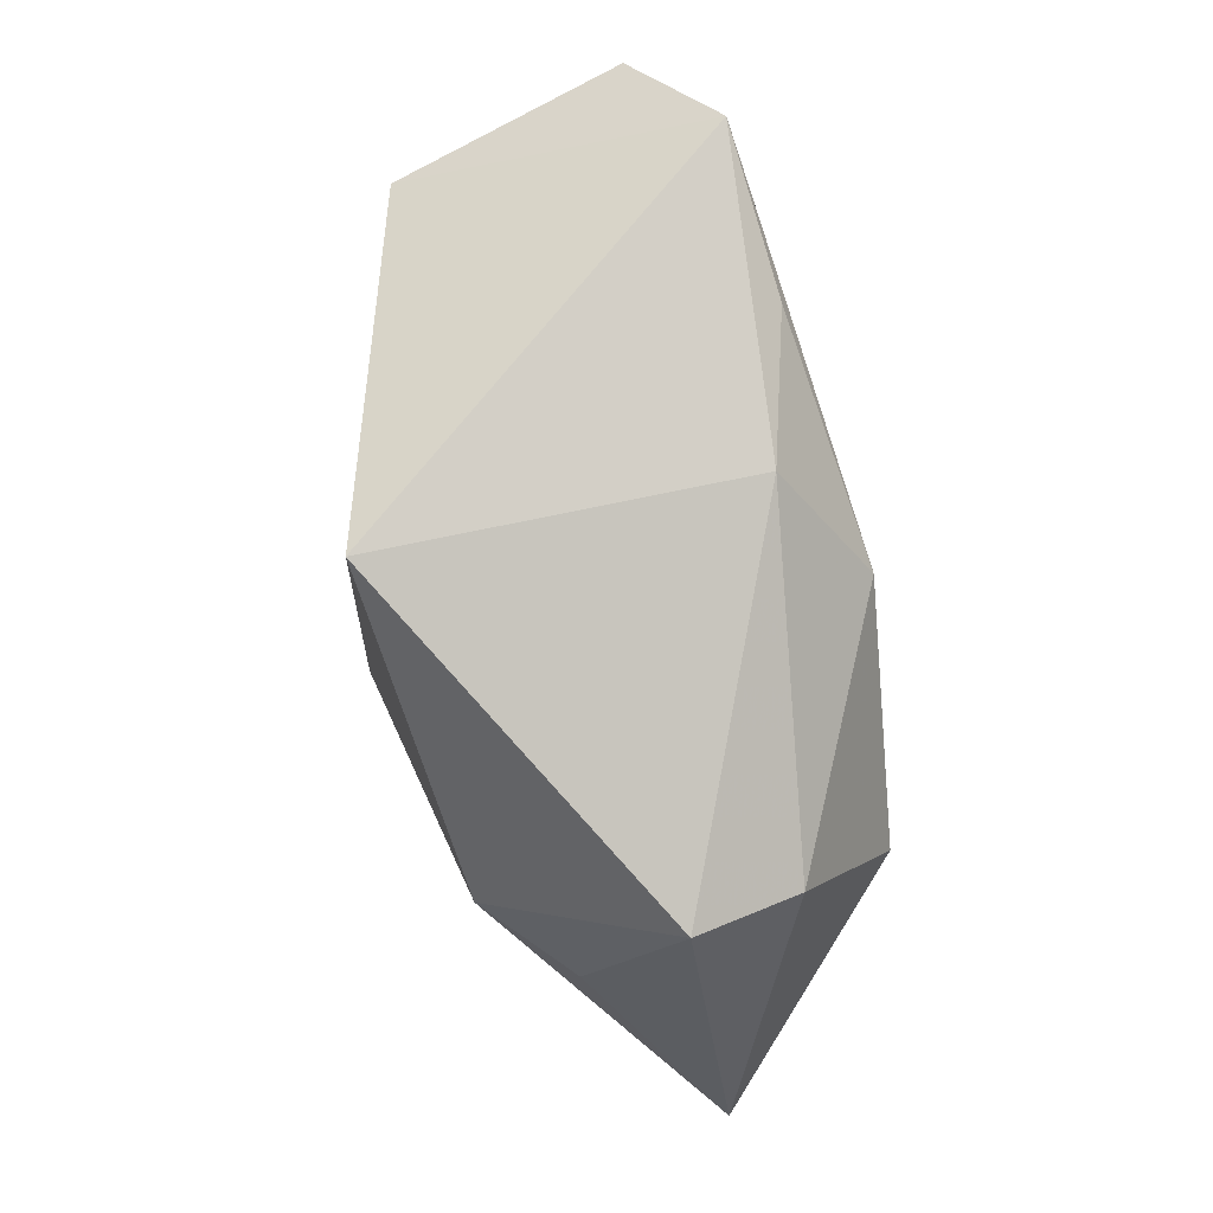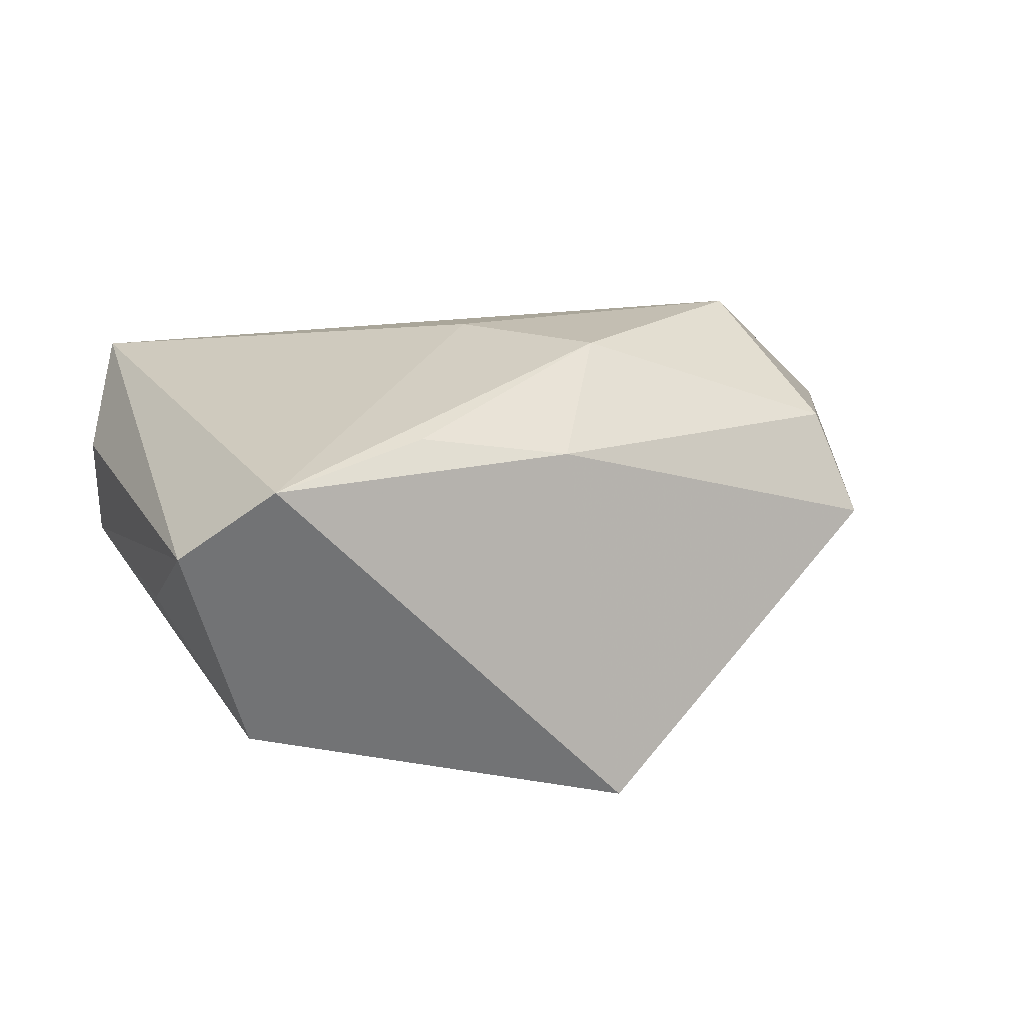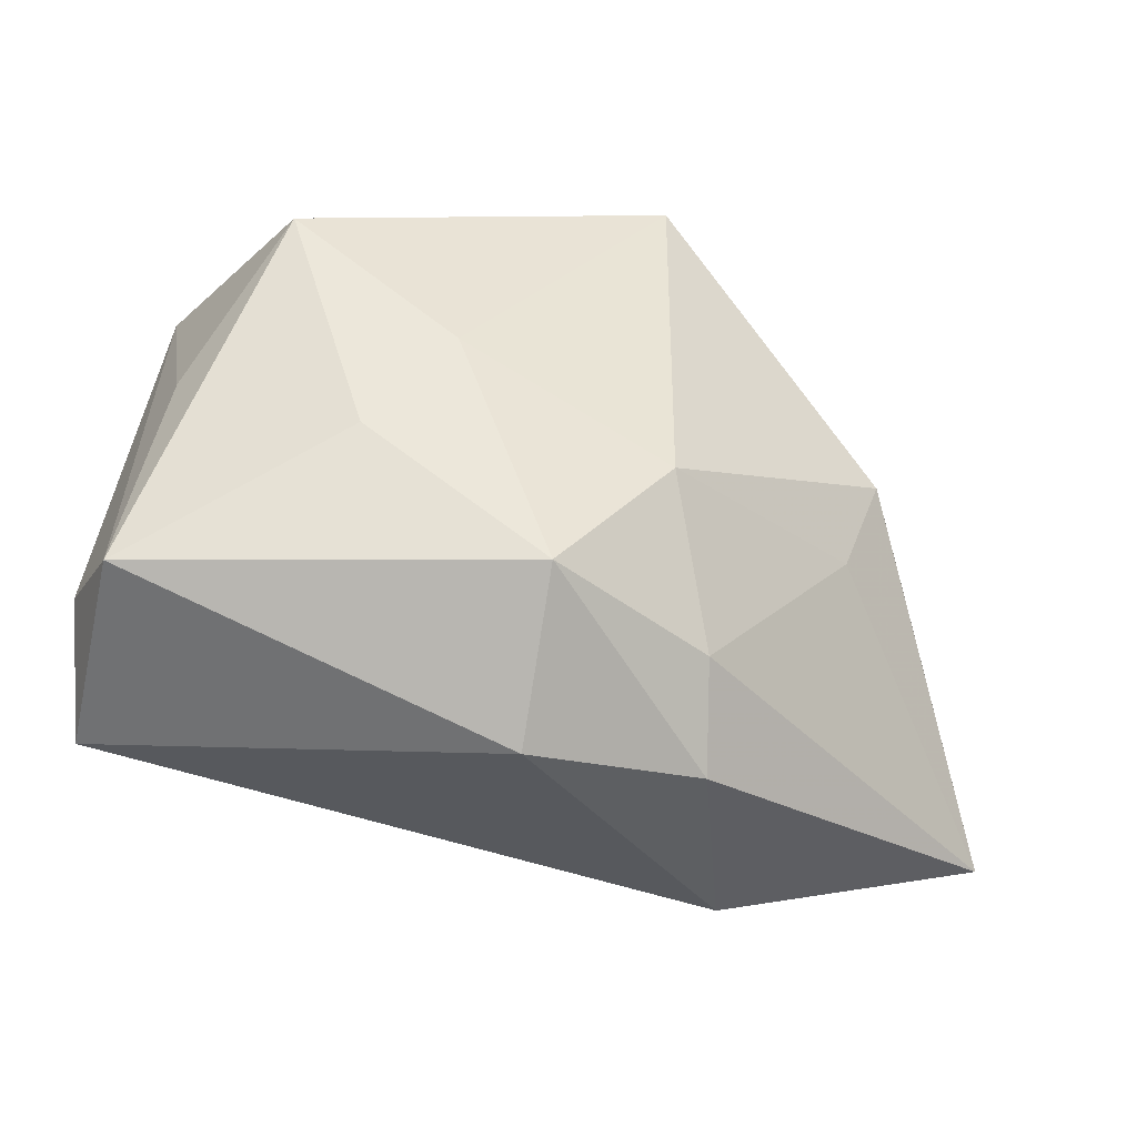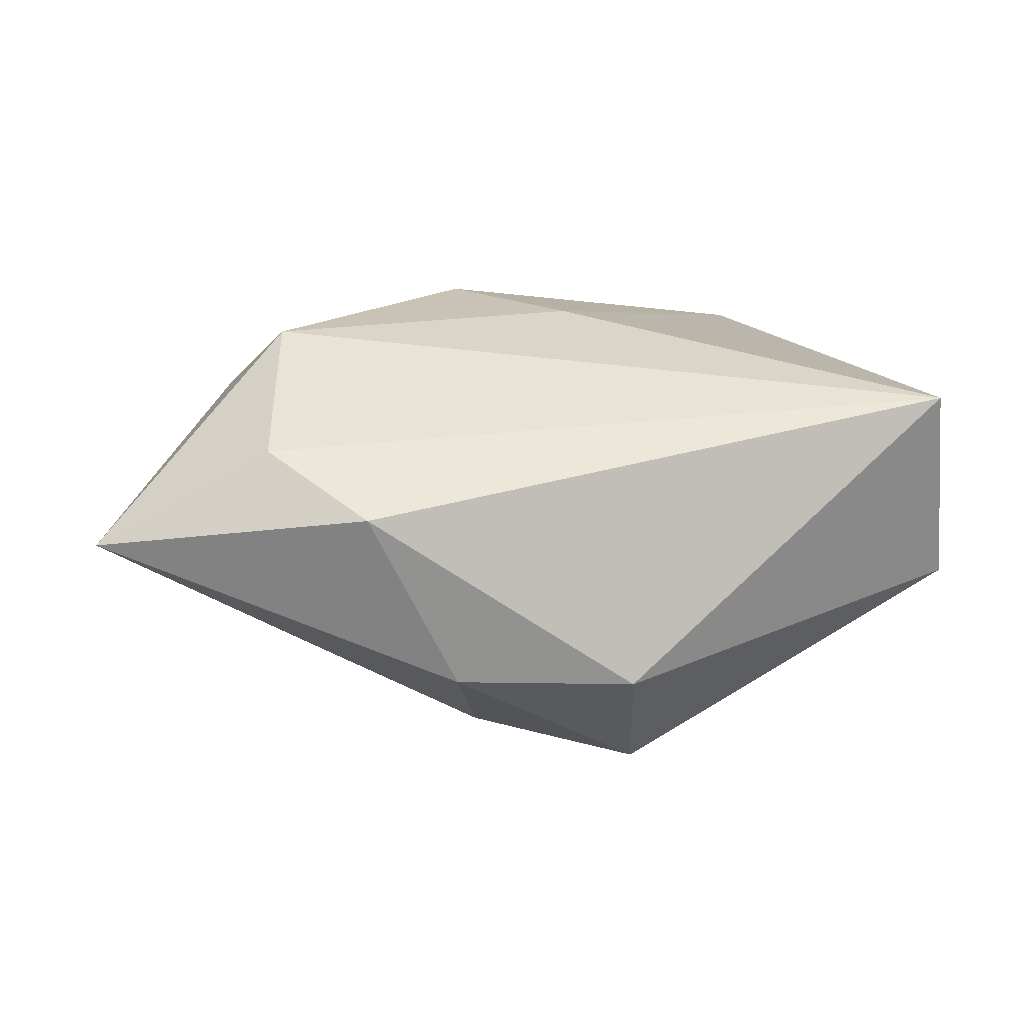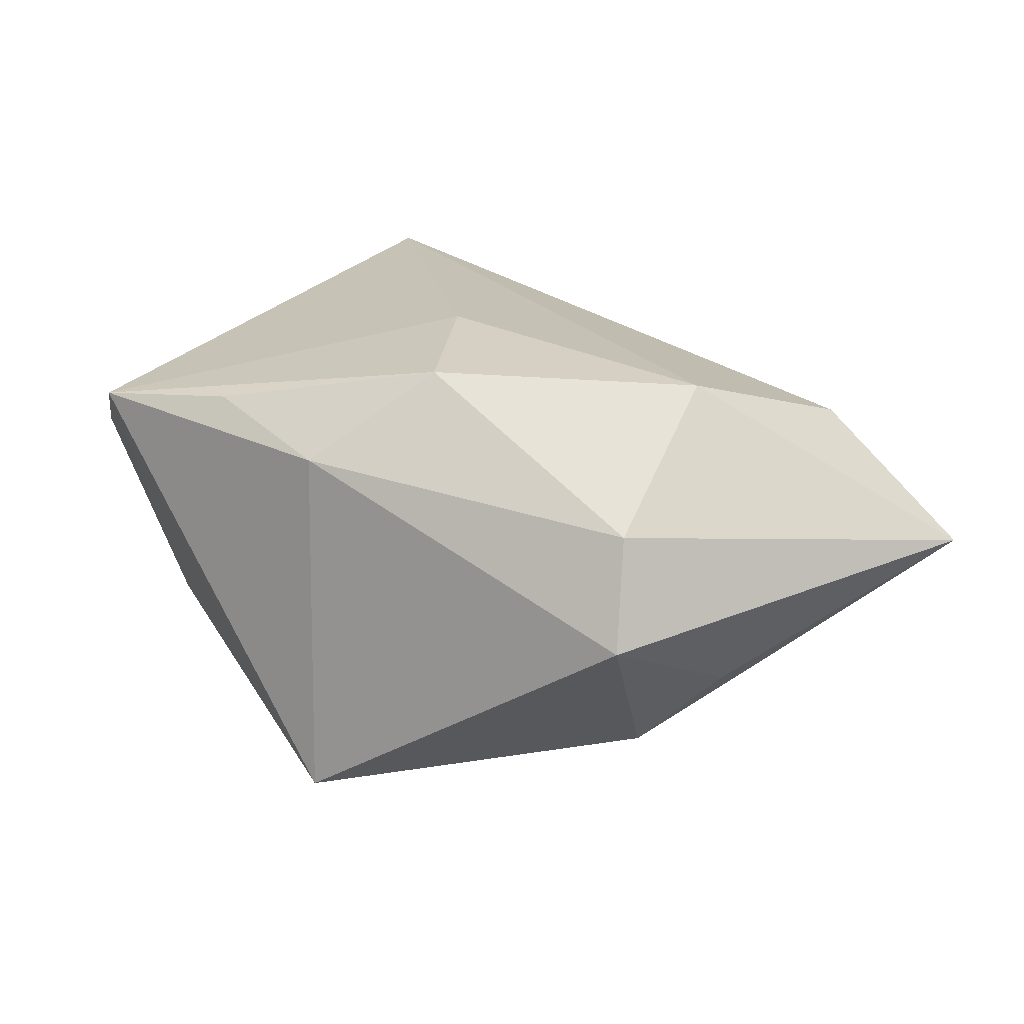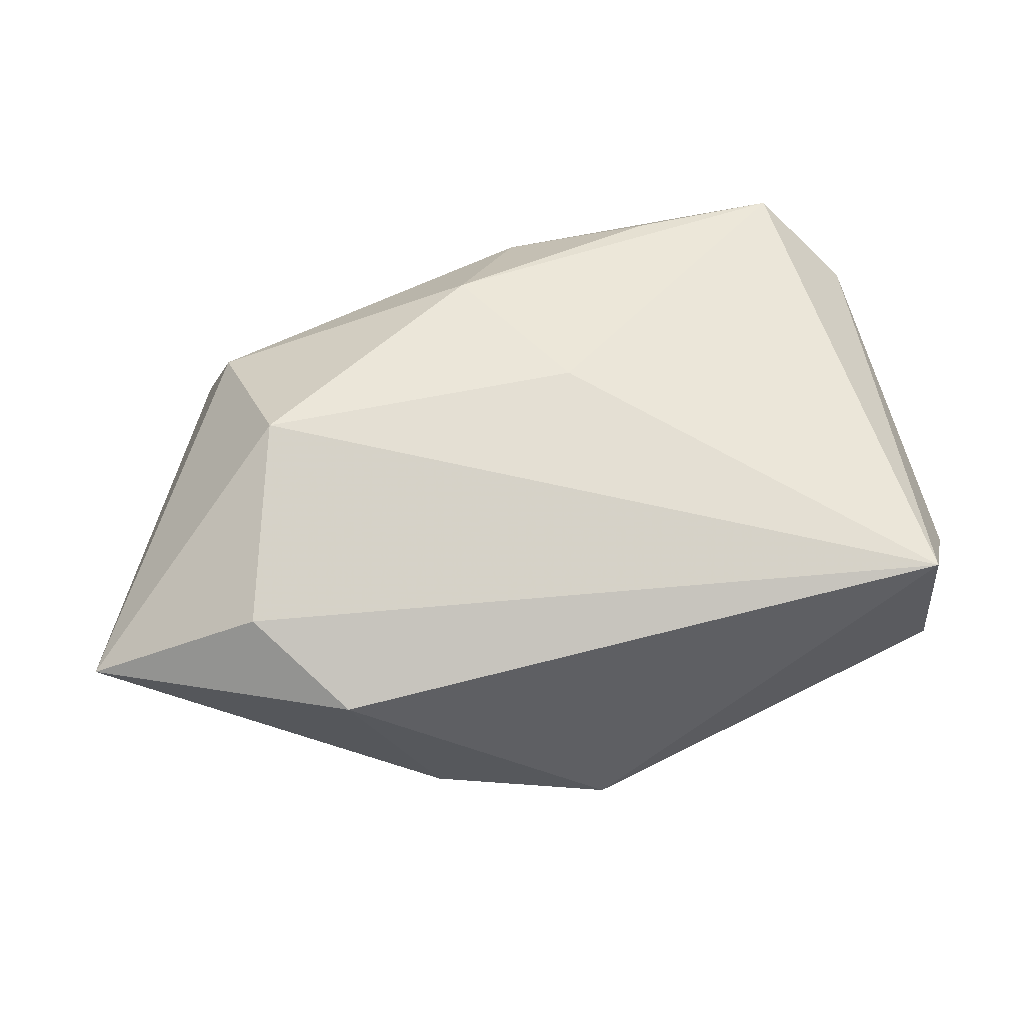
<metadata>
{"format":"obj","ext":"obj","renderer":"f3d","projection":"perspective","resolution":1024,"background":"white","views":[{"elev":73.9,"azim":-97.1,"up":"+Y"},{"elev":17.3,"azim":164.0,"up":"+Z"},{"elev":-43.7,"azim":158.8,"up":"+Y"},{"elev":19.4,"azim":-9.1,"up":"+Z"},{"elev":26.1,"azim":-133.4,"up":"+Z"},{"elev":57.2,"azim":-4.5,"up":"+Z"}]}
</metadata>
<code>
v 0.03052 0.02179 -0.01604
v 0.003369 -0.0326 -0.009152
v -0.008461 0.01487 0.02193
v 0.03767 0.005655 -0.005341
v -0.02988 -0.002419 0.02193
v -0.03264 -0.02172 0.0144
v -0.02795 -0.003742 -0.01469
v 0.01291 0.02684 0.01607
v 0.02844 0.03169 0.01321
v 0.0385 -0.02196 0.01684
v -0.02339 -0.03004 0.009299
v -0.005662 -0.007734 -0.02413
v -0.03842 0.001493 -0.007708
v -0.01451 -0.02995 -0.008825
v -0.03862 0.01795 0.001638
v -0.03151 0.006705 -0.01617
v 0.04132 -0.01803 -0.004354
v 0.005633 -0.02185 -0.02257
v 0.0421 -0.01302 0.007108
v -0.05038 -0.02117 0.005059
v -0.006596 0.03169 -0.0226
v 0.0004701 0.005641 -0.02263
v -0.002072 0.02698 0.01343
v -0.01172 -0.02246 -0.01652
v -0.03533 0.01385 0.01196
v 0.01444 0.005821 -0.02046
v 0.02242 -0.0059 -0.01755
v 0.002158 0.001971 0.02193
v 0.03739 0.02623 0.005535
f 16 21 12
f 7 16 12
f 20 16 7
f 5 25 20
f 21 16 15
f 20 25 15
f 12 21 22
f 22 26 12
f 21 26 22
f 10 9 28
f 10 2 17
f 28 5 10
f 1 26 21
f 21 9 1
f 17 27 1
f 24 7 12
f 20 7 24
f 28 9 3
f 3 5 28
f 25 5 3
f 23 15 25
f 25 3 23
f 23 9 21
f 21 15 23
f 13 16 20
f 20 15 13
f 13 15 16
f 17 2 18
f 18 27 17
f 18 24 12
f 12 26 18
f 26 1 18
f 18 1 27
f 19 10 17
f 2 10 11
f 20 24 14
f 14 11 20
f 2 11 14
f 14 18 2
f 24 18 14
f 8 3 9
f 9 23 8
f 8 23 3
f 29 1 9
f 9 10 29
f 10 19 29
f 29 19 17
f 6 5 20
f 20 11 6
f 6 10 5
f 6 11 10
f 17 1 4
f 4 29 17
f 1 29 4

</code>
